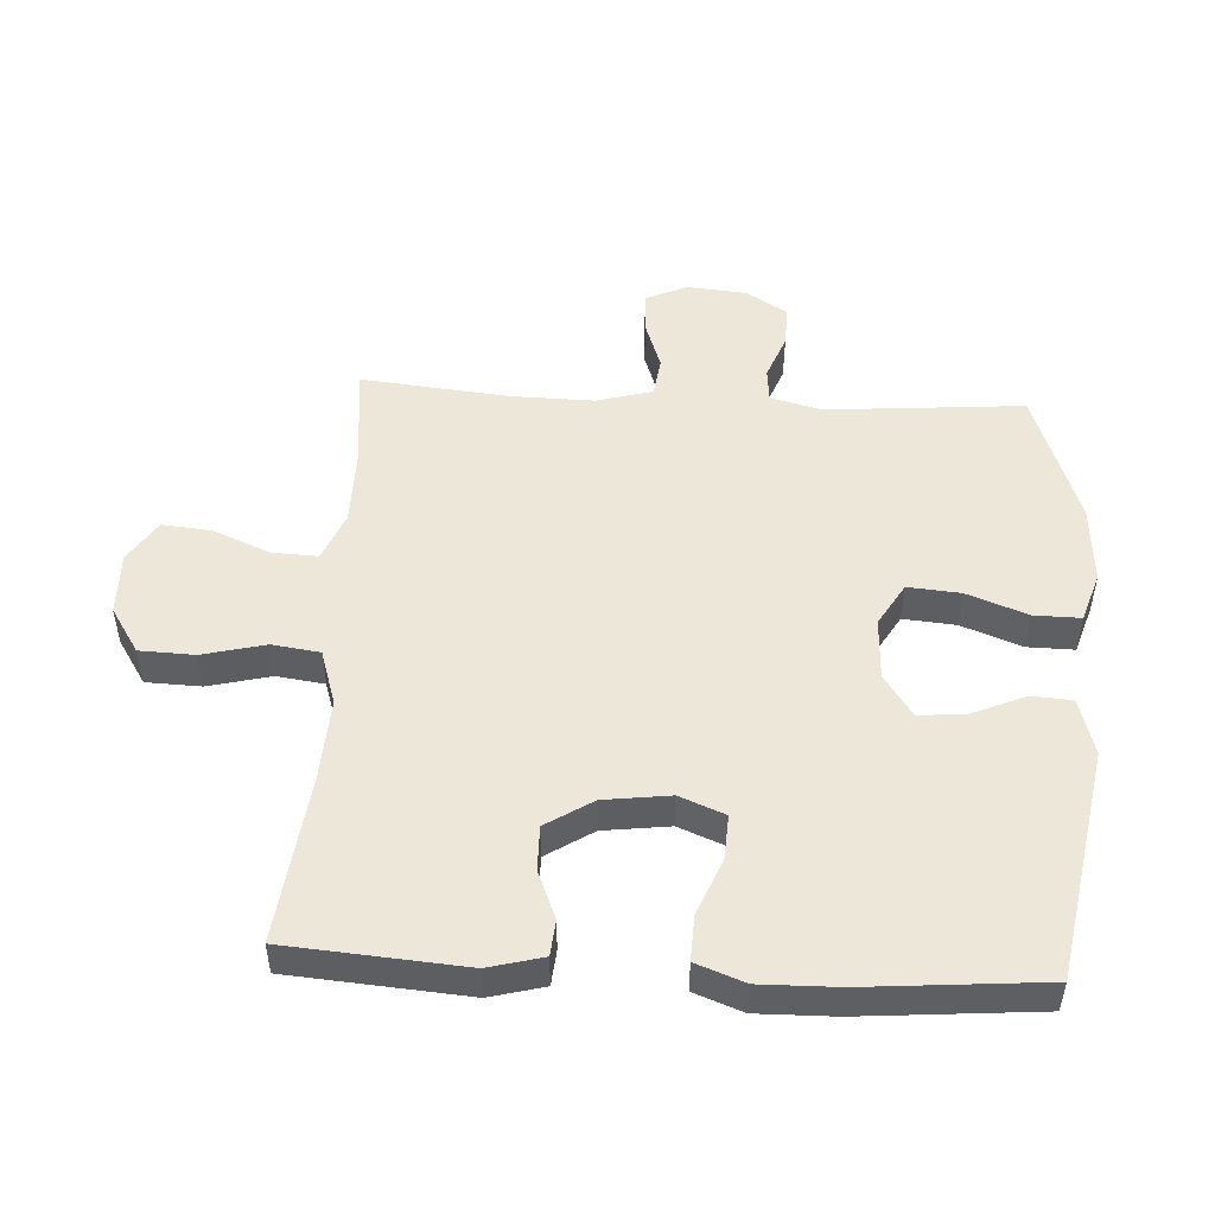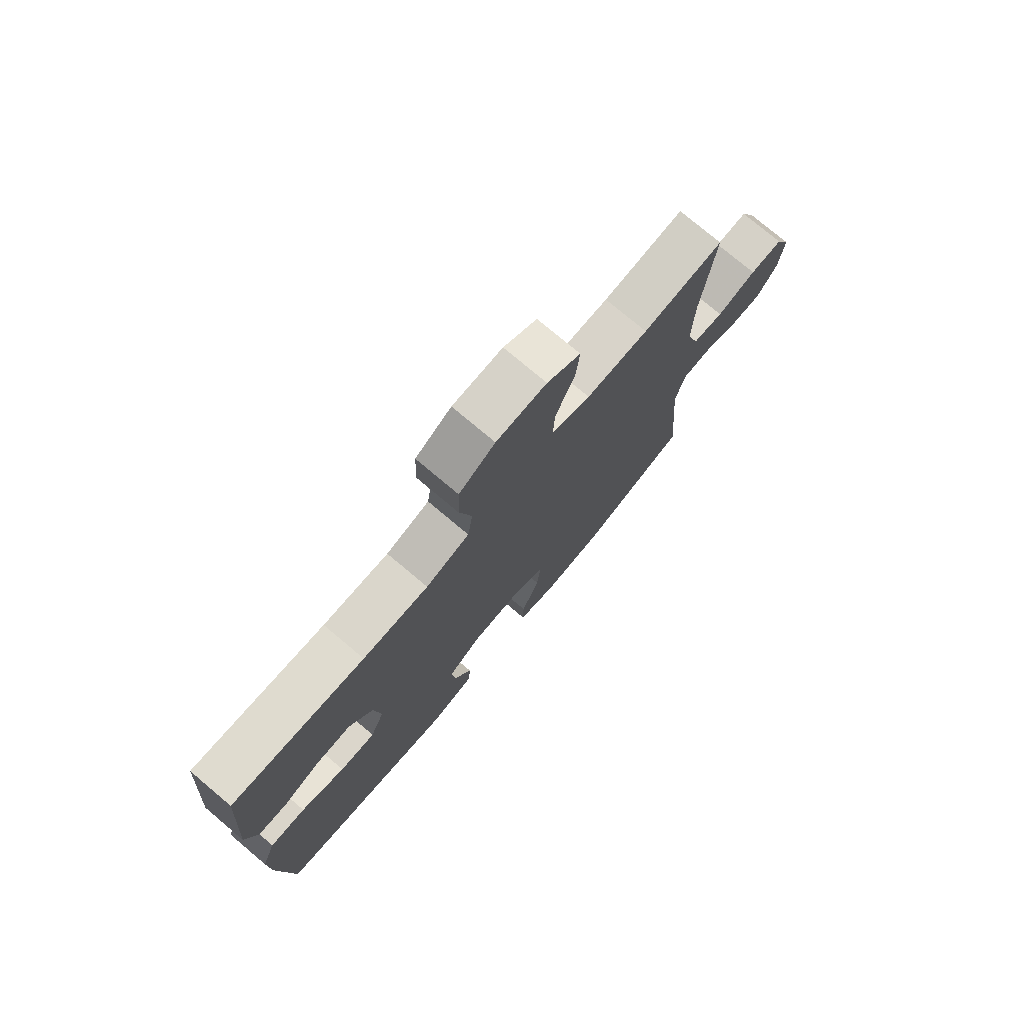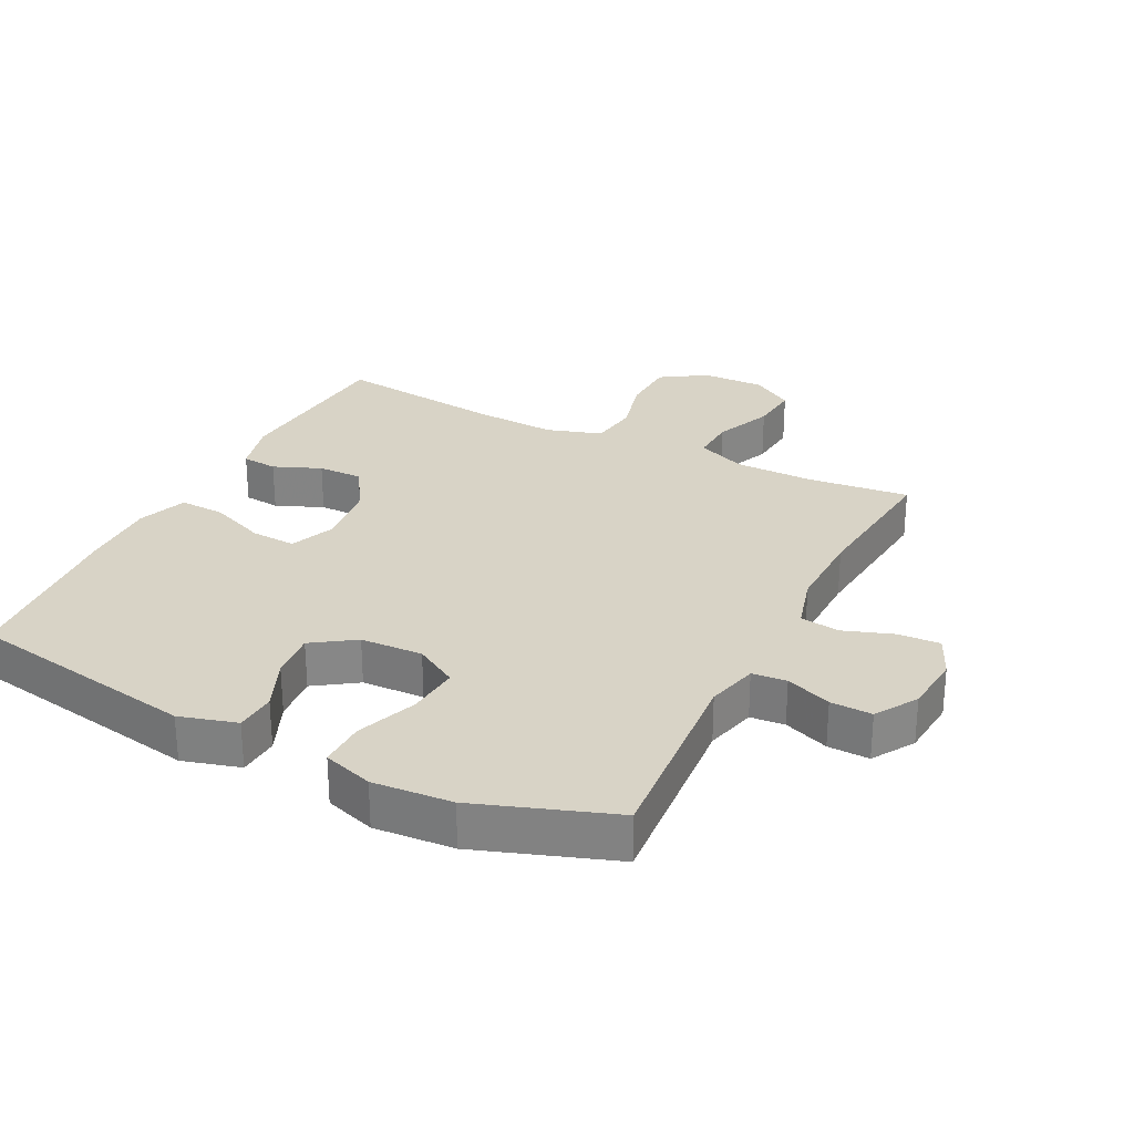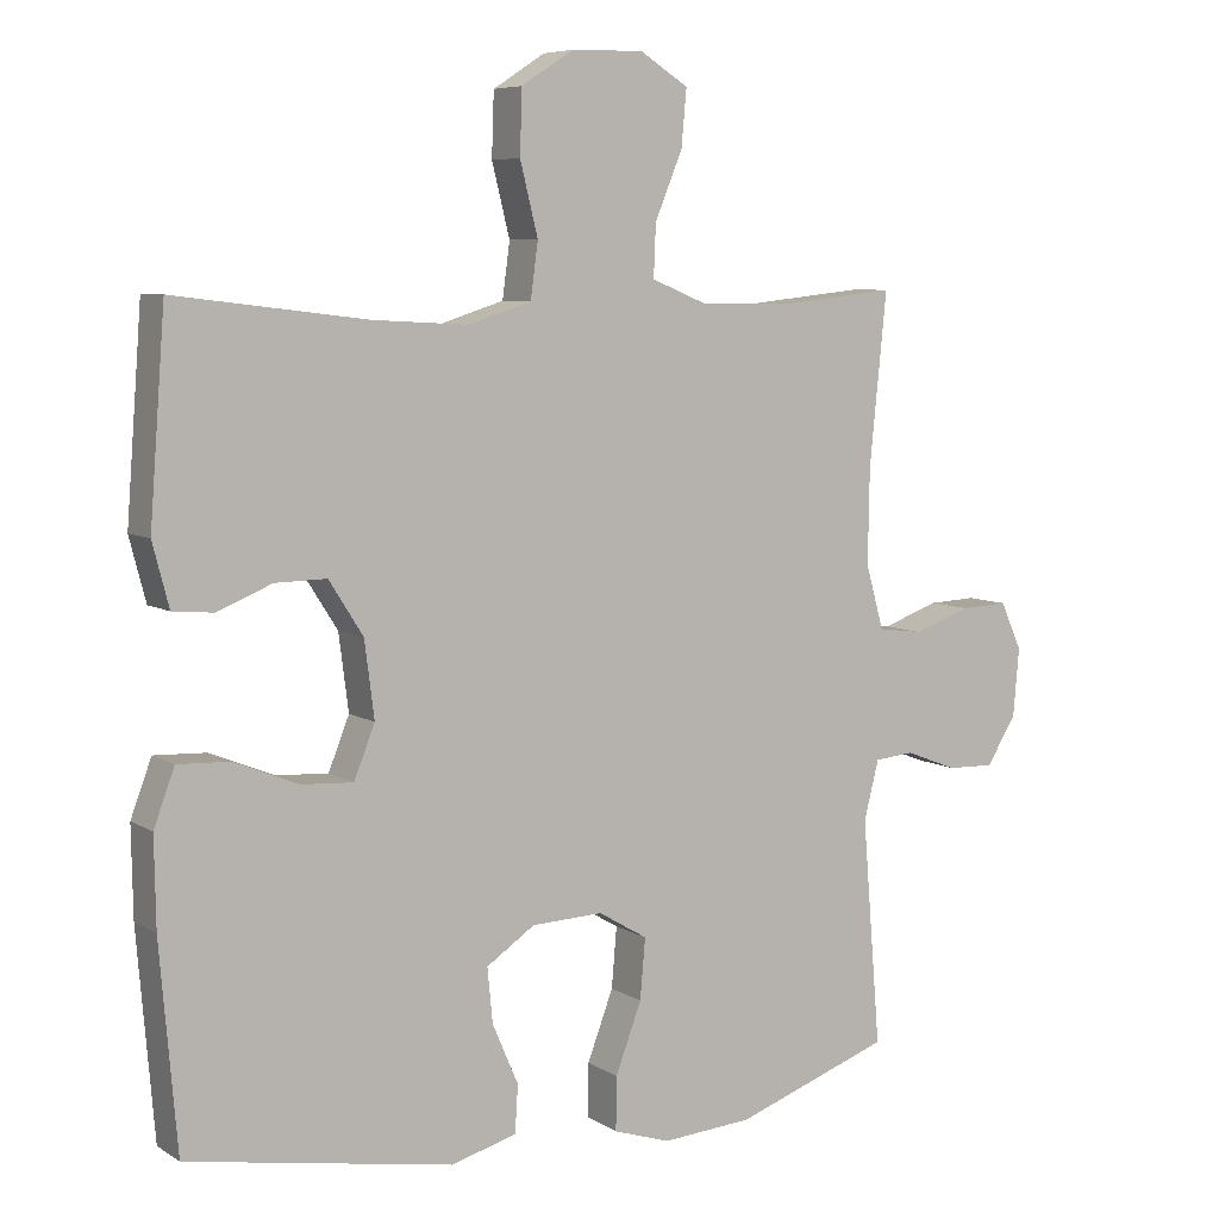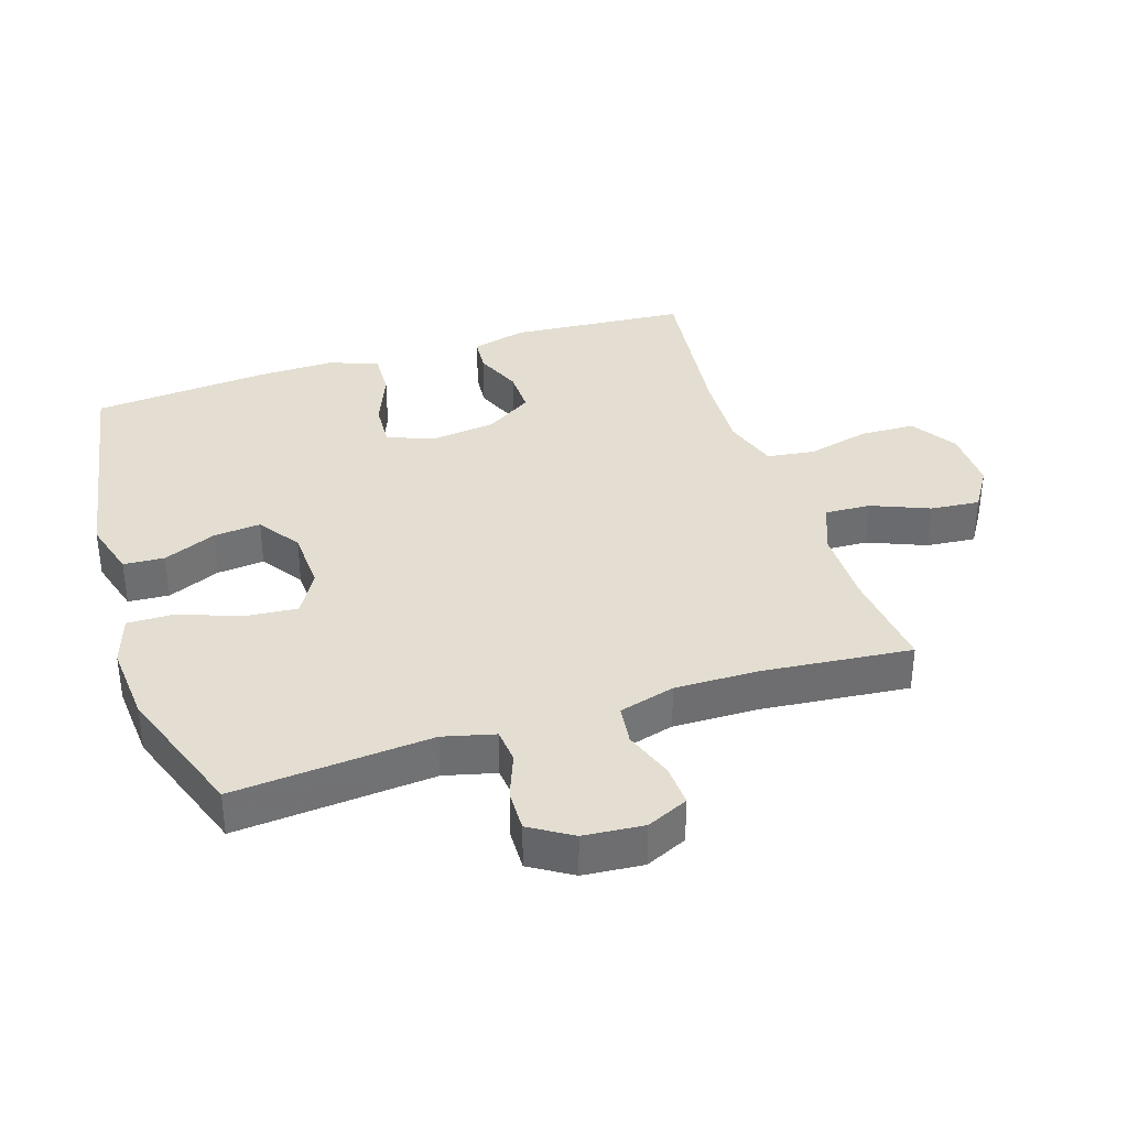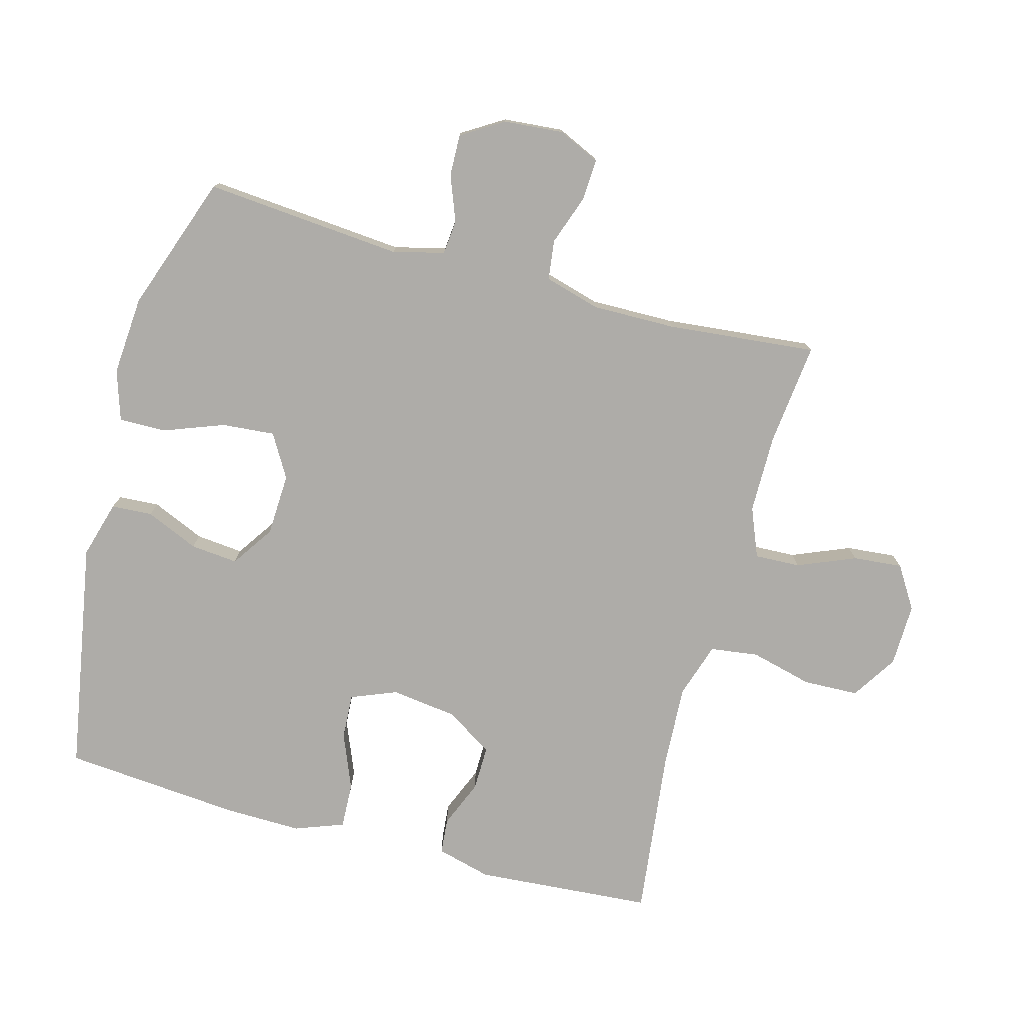
<metadata>
{"format":"obj","ext":"obj","renderer":"f3d","projection":"perspective","resolution":1024,"background":"white","views":[{"elev":50.0,"azim":93.2,"up":"+Y"},{"elev":76.5,"azim":130.1,"up":"+Z"},{"elev":28.1,"azim":-153.2,"up":"+Y"},{"elev":6.9,"azim":149.0,"up":"+Z"},{"elev":36.0,"azim":-108.0,"up":"+Y"},{"elev":-76.9,"azim":-105.3,"up":"+Y"}]}
</metadata>
<code>
v -0.5 0.07 -0.5
v -0.475 0.07 -0.196
v -0.495 0.07 -0.117
v -0.548 0.07 -0.112
v -0.618 0.07 -0.139
v -0.682 0.07 -0.141
v -0.722 0.07 -0.077
v -0.73 0.07 0.015
v -0.701 0.07 0.079
v -0.637 0.07 0.076
v -0.56 0.07 0.049
v -0.499 0.07 0.057
v -0.475 0.07 0.143
v -0.477 0.07 0.271
v -0.5 0.07 0.5
v -0.342 0.07 0.483
v -0.221 0.07 0.484
v -0.145 0.07 0.515
v -0.148 0.07 0.585
v -0.185 0.07 0.674
v -0.192 0.07 0.75
v -0.127 0.07 0.791
v -0.03 0.07 0.789
v 0.04 0.07 0.744
v 0.043 0.07 0.659
v 0.019 0.07 0.563
v 0.029 0.07 0.489
v 0.114 0.07 0.462
v 0.242 0.07 0.469
v 0.5 0.07 0.5
v 0.521 0.07 0.227
v 0.499 0.07 0.143
v 0.444 0.07 0.138
v 0.371 0.07 0.168
v 0.302 0.07 0.169
v 0.256 0.07 0.097
v 0.243 0.07 -0.005
v 0.271 0.07 -0.075
v 0.341 0.07 -0.071
v 0.427 0.07 -0.036
v 0.497 0.07 -0.033
v 0.525 0.07 -0.108
v 0.523 0.07 -0.227
v 0.5 0.07 -0.5
v 0.143 0.07 -0.563
v 0.055 0.07 -0.538
v 0.051 0.07 -0.475
v 0.086 0.07 -0.394
v 0.093 0.07 -0.321
v 0.028 0.07 -0.277
v -0.068 0.07 -0.273
v -0.134 0.07 -0.312
v -0.127 0.07 -0.393
v -0.092 0.07 -0.486
v -0.091 0.07 -0.558
v -0.168 0.07 -0.583
v -0.29 0.07 -0.574
v -0.5 0 -0.5
v -0.475 0 -0.196
v -0.495 0 -0.117
v -0.548 0 -0.112
v -0.618 0 -0.139
v -0.682 0 -0.141
v -0.722 0 -0.077
v -0.73 0 0.015
v -0.701 0 0.079
v -0.637 0 0.076
v -0.56 0 0.049
v -0.499 0 0.057
v -0.475 0 0.143
v -0.477 0 0.271
v -0.5 0 0.5
v -0.342 0 0.483
v -0.221 0 0.484
v -0.145 0 0.515
v -0.148 0 0.585
v -0.185 0 0.674
v -0.192 0 0.75
v -0.127 0 0.791
v -0.03 0 0.789
v 0.04 0 0.744
v 0.043 0 0.659
v 0.019 0 0.563
v 0.029 0 0.489
v 0.114 0 0.462
v 0.242 0 0.469
v 0.5 0 0.5
v 0.521 0 0.227
v 0.499 0 0.143
v 0.444 0 0.138
v 0.371 0 0.168
v 0.302 0 0.169
v 0.256 0 0.097
v 0.243 0 -0.005
v 0.271 0 -0.075
v 0.341 0 -0.071
v 0.427 0 -0.036
v 0.497 0 -0.033
v 0.525 0 -0.108
v 0.523 0 -0.227
v 0.5 0 -0.5
v 0.143 0 -0.563
v 0.055 0 -0.538
v 0.051 0 -0.475
v 0.086 0 -0.394
v 0.093 0 -0.321
v 0.028 0 -0.277
v -0.068 0 -0.273
v -0.134 0 -0.312
v -0.127 0 -0.393
v -0.092 0 -0.486
v -0.091 0 -0.558
v -0.168 0 -0.583
v -0.29 0 -0.574
f 56 57 1 2
f 53 54 55 56
f 52 53 56 2
f 51 52 2 3
f 50 51 3
f 45 46 47 48
f 45 48 49
f 44 45 49
f 43 44 49 50
f 39 40 41 42
f 38 39 42 43
f 31 32 33 34
f 29 30 31 34
f 28 29 34 35
f 27 28 35 36
f 23 24 25 26
f 23 26 27
f 22 23 27
f 19 20 21 22
f 18 19 22 27
f 17 18 27 36
f 14 15 16
f 13 14 16 17
f 12 13 17 36
f 8 9 10 11
f 4 5 6 7
f 3 4 7 8
f 38 43 50 3
f 11 12 36 37
f 11 37 38
f 3 8 11 38
f 59 58 114 113
f 113 112 111 110
f 59 113 110 109
f 60 59 109 108
f 60 108 107
f 105 104 103 102
f 106 105 102
f 106 102 101
f 107 106 101 100
f 99 98 97 96
f 100 99 96 95
f 91 90 89 88
f 91 88 87 86
f 92 91 86 85
f 93 92 85 84
f 83 82 81 80
f 84 83 80
f 84 80 79
f 79 78 77 76
f 84 79 76 75
f 93 84 75 74
f 73 72 71
f 74 73 71 70
f 93 74 70 69
f 68 67 66 65
f 64 63 62 61
f 65 64 61 60
f 60 107 100 95
f 94 93 69 68
f 95 94 68
f 95 68 65 60
f 1 58 59 2
f 2 59 60 3
f 3 60 61 4
f 4 61 62 5
f 5 62 63 6
f 6 63 64 7
f 7 64 65 8
f 8 65 66 9
f 9 66 67 10
f 10 67 68 11
f 11 68 69 12
f 12 69 70 13
f 13 70 71 14
f 14 71 72 15
f 15 72 73 16
f 16 73 74 17
f 17 74 75 18
f 18 75 76 19
f 19 76 77 20
f 20 77 78 21
f 21 78 79 22
f 22 79 80 23
f 23 80 81 24
f 24 81 82 25
f 25 82 83 26
f 26 83 84 27
f 27 84 85 28
f 28 85 86 29
f 29 86 87 30
f 30 87 88 31
f 31 88 89 32
f 32 89 90 33
f 33 90 91 34
f 34 91 92 35
f 35 92 93 36
f 36 93 94 37
f 37 94 95 38
f 38 95 96 39
f 39 96 97 40
f 40 97 98 41
f 41 98 99 42
f 42 99 100 43
f 43 100 101 44
f 44 101 102 45
f 45 102 103 46
f 46 103 104 47
f 47 104 105 48
f 48 105 106 49
f 49 106 107 50
f 50 107 108 51
f 51 108 109 52
f 52 109 110 53
f 53 110 111 54
f 54 111 112 55
f 55 112 113 56
f 56 113 114 57
f 57 114 58 1

</code>
